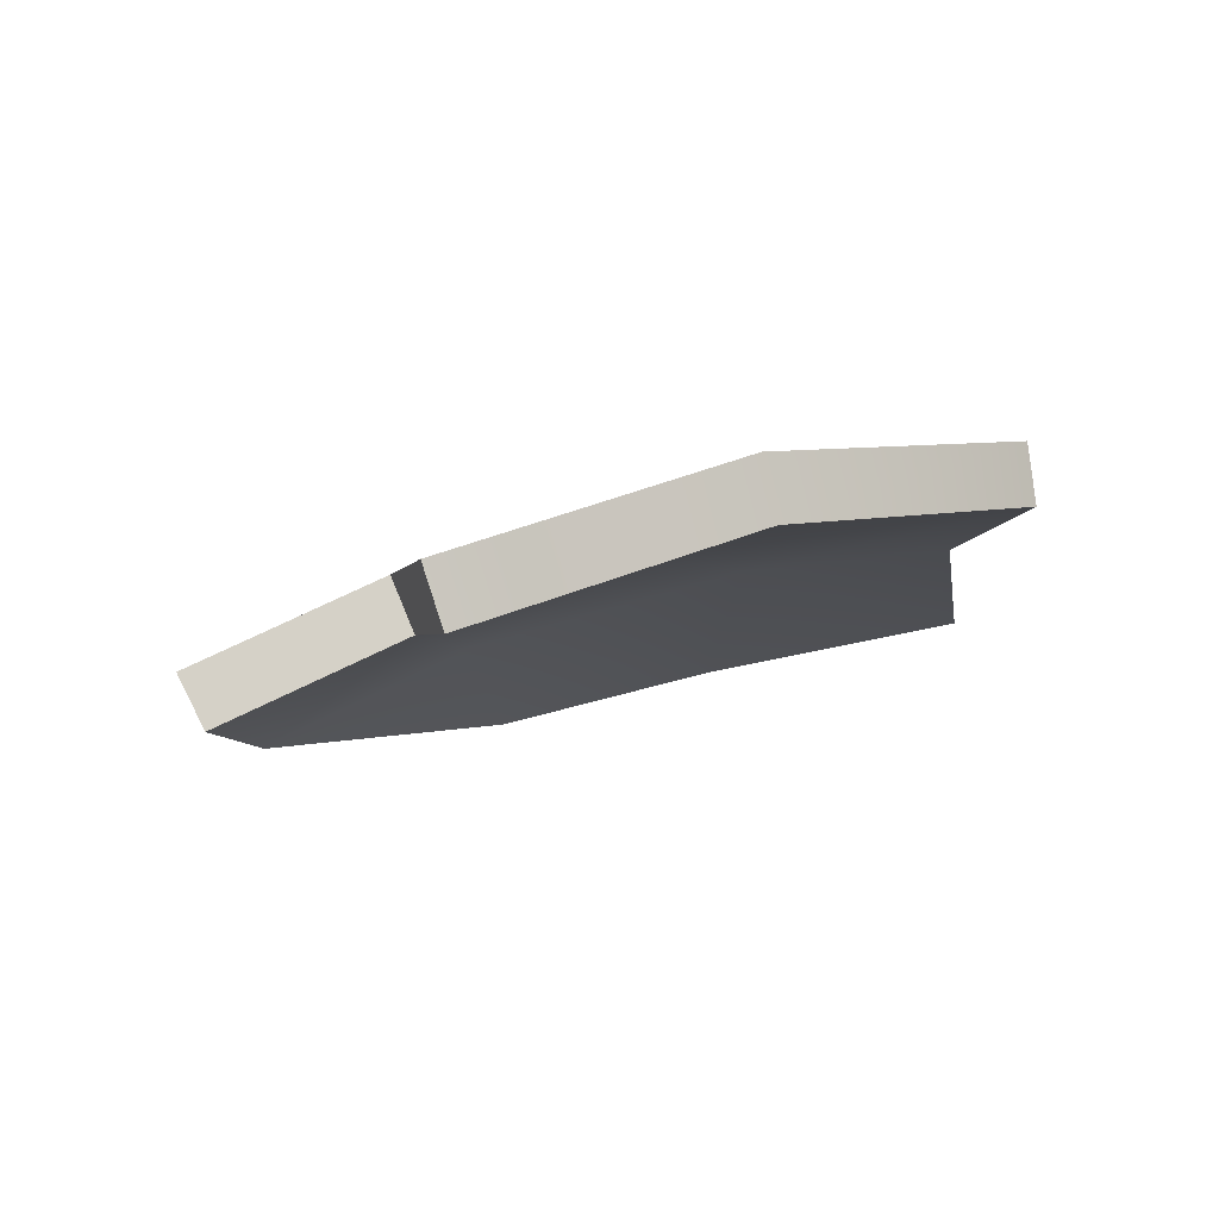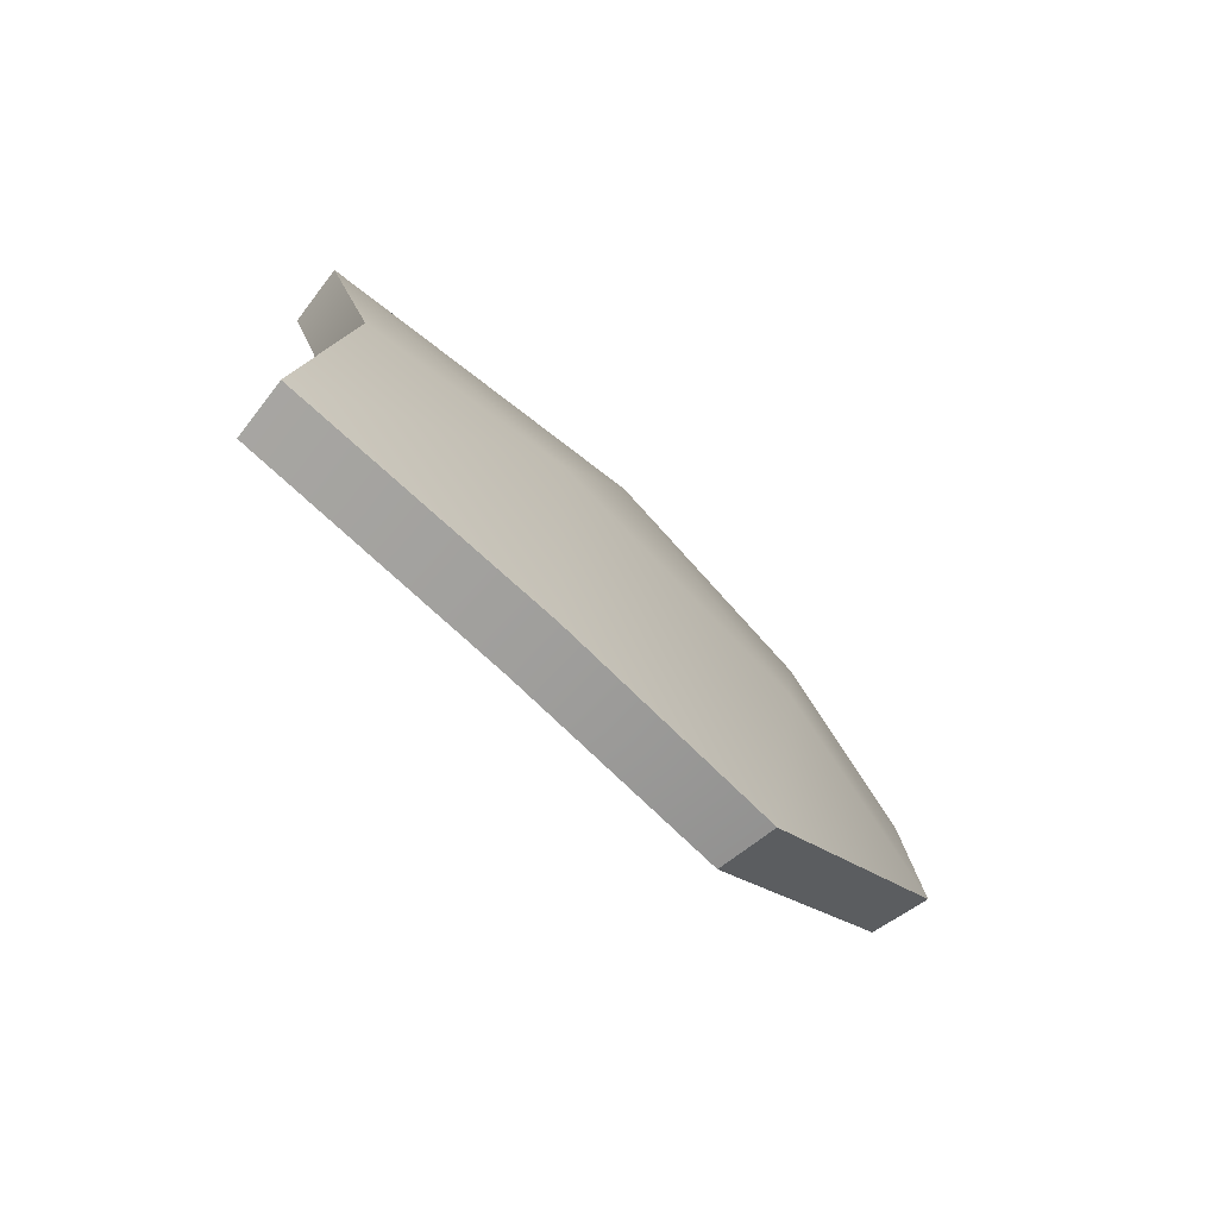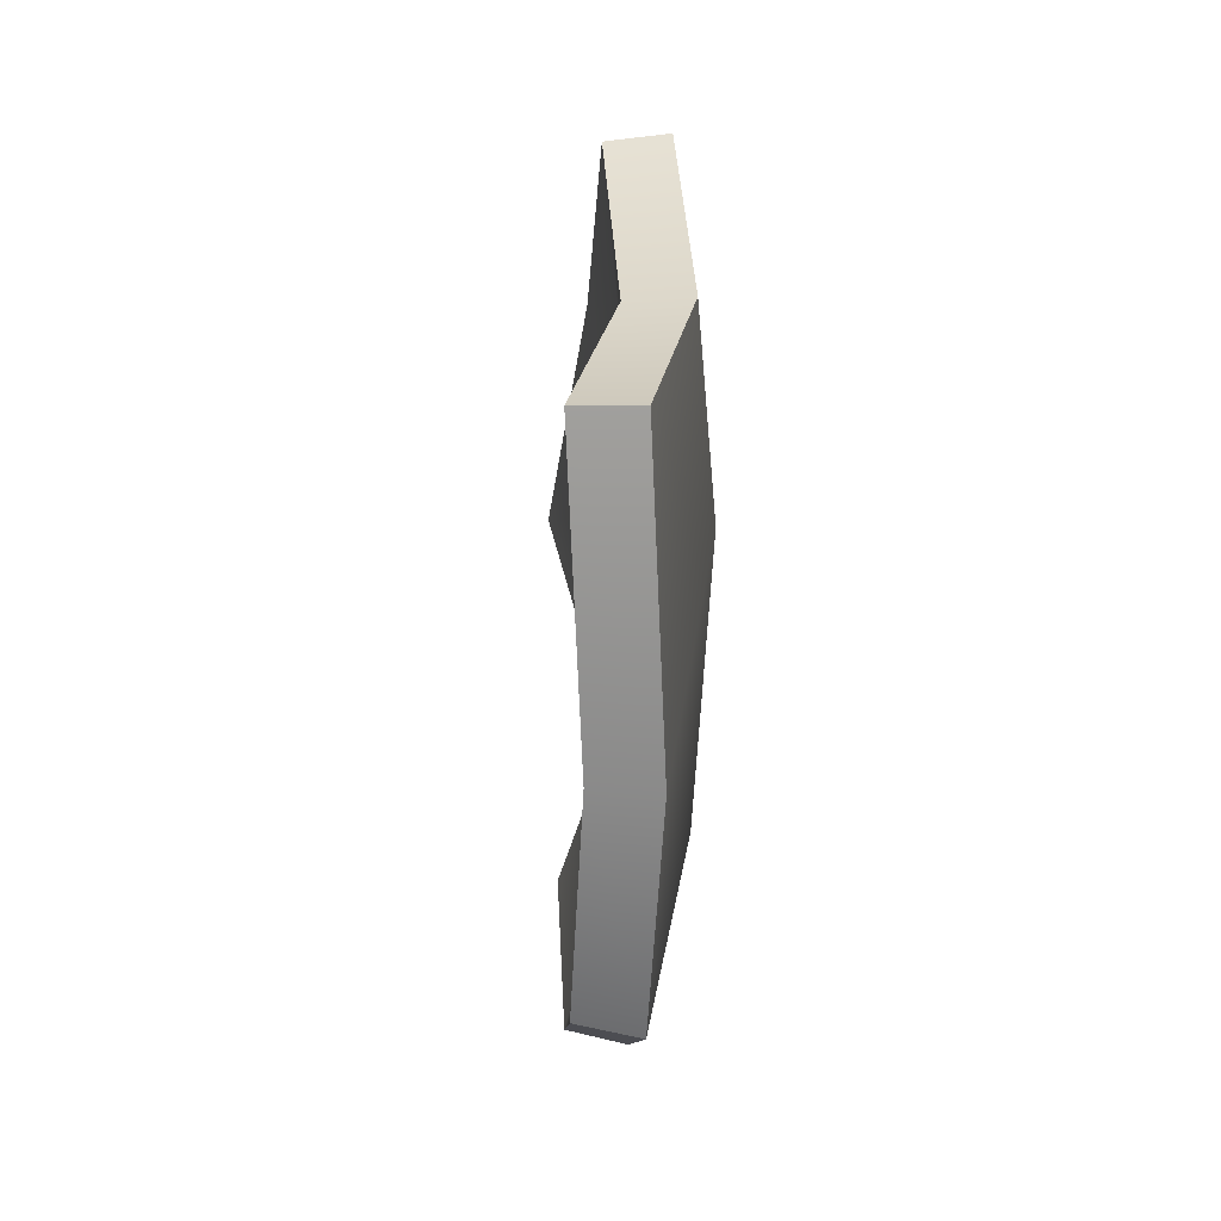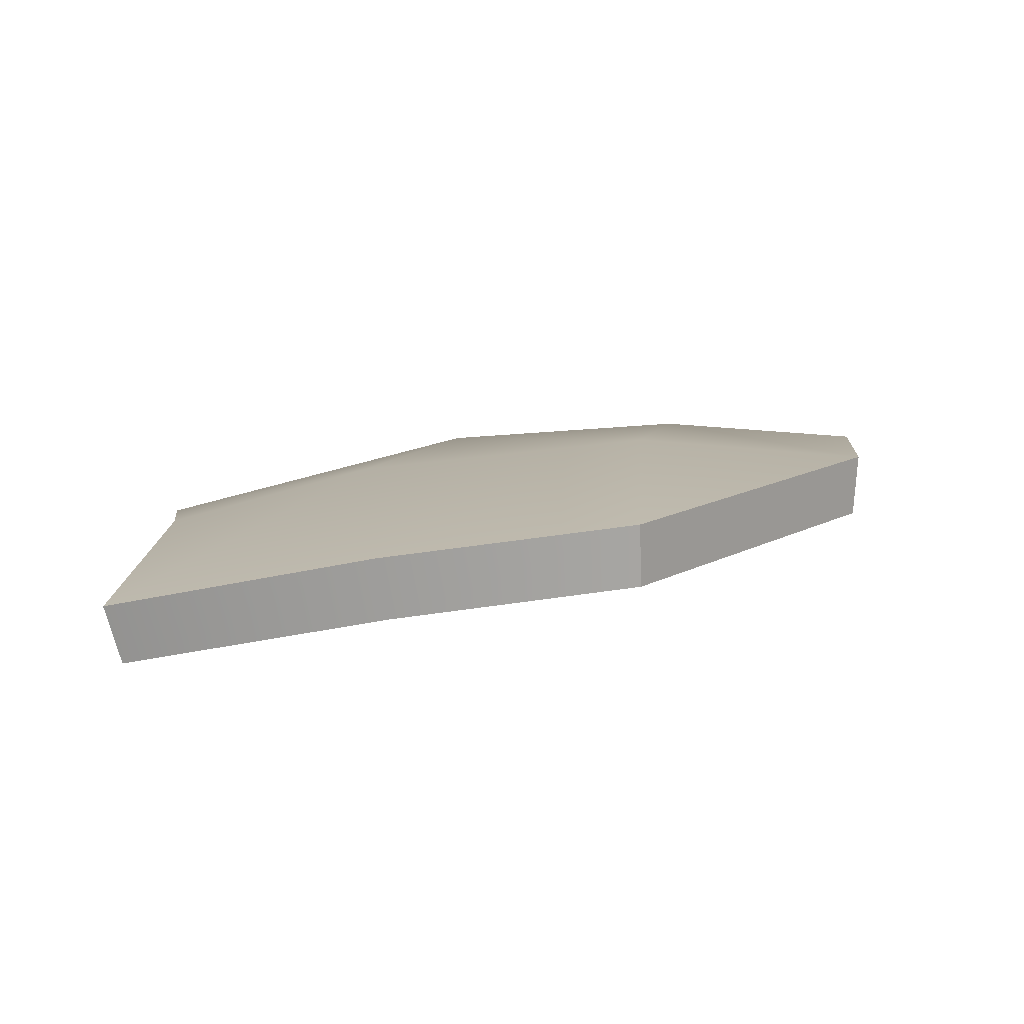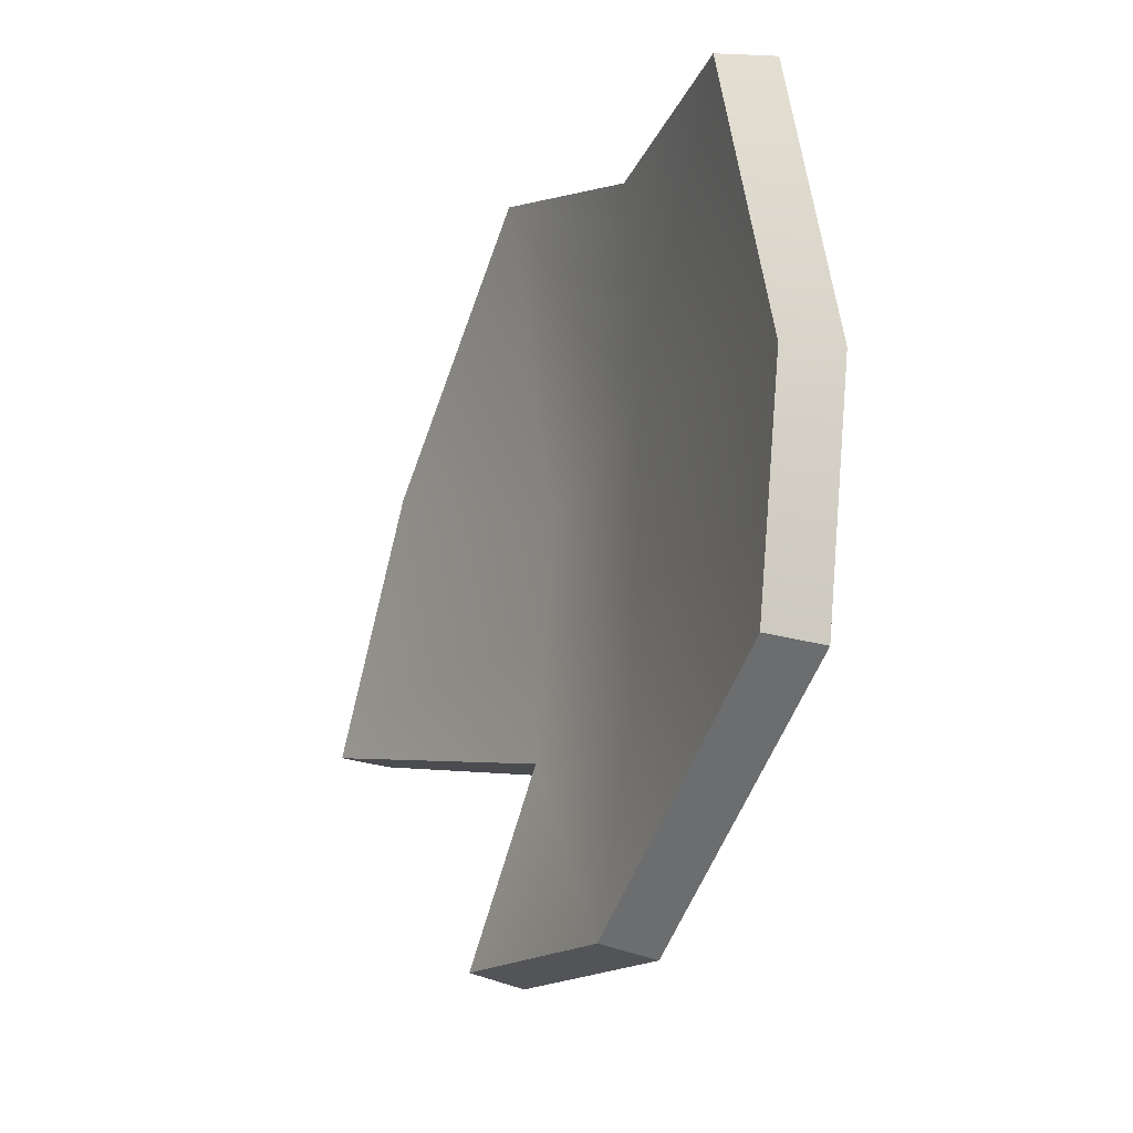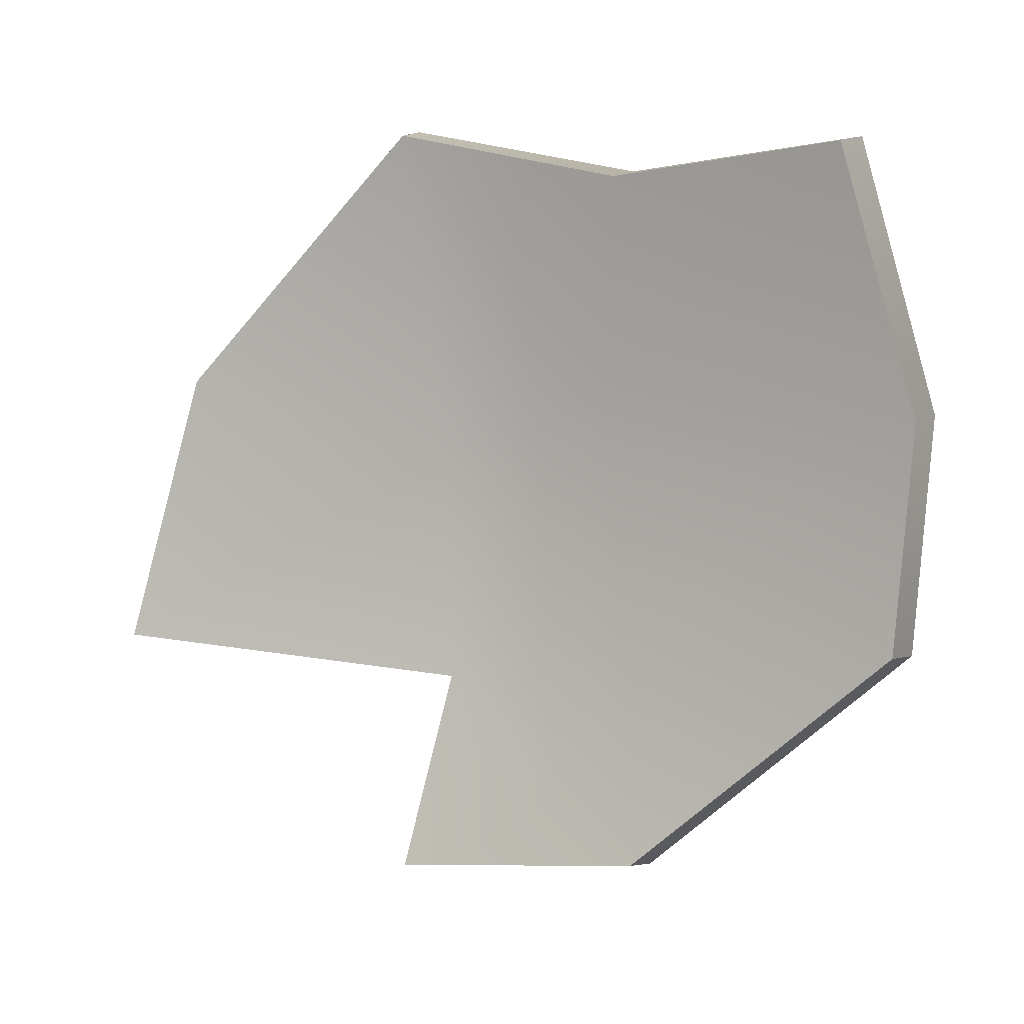
<metadata>
{"format":"obj","ext":"obj","renderer":"f3d","projection":"perspective","resolution":1024,"background":"white","views":[{"elev":76.1,"azim":78.0,"up":"+Z"},{"elev":-72.1,"azim":-132.4,"up":"+Z"},{"elev":31.9,"azim":-176.2,"up":"+Y"},{"elev":-78.0,"azim":-80.0,"up":"+Z"},{"elev":-10.1,"azim":157.7,"up":"+Y"},{"elev":8.5,"azim":114.0,"up":"+Y"}]}
</metadata>
<code>
g shard87
v -0.01828 -0.04269 -0.1379
v -0.02584 -0.05004 -0.03938
v -0.008696 -0.1232 -0.04926
v -0.02282 0.03774 -0.1423
v -0.03078 0.04696 -0.03056
v -0.01805 -0.06398 0.02643
v 0.0003543 -0.1313 0.03461
v -0.02582 0.0168 0.03097
v 0.01158 -0.05144 0.1423
v -0.004048 0.04218 0.1226
v -0.01463 0.1313 0.0423
v -0.02479 0.1174 -0.03467
v -0.01693 0.1285 -0.1172
v 0.001395 -0.03993 -0.1362
v 0.01066 -0.1184 -0.04916
v -0.006042 -0.04719 -0.03929
v -0.002944 0.03747 -0.1407
v -0.01079 0.04636 -0.03084
v 0.001182 -0.06035 0.02303
v 0.01961 -0.1261 0.03299
v -0.0061 0.01727 0.02769
v 0.03078 -0.0493 0.1371
v 0.0153 0.04251 0.1179
v 0.005009 0.1296 0.03904
v -0.004972 0.1157 -0.03497
v 0.002933 0.1268 -0.1155
v 0.001395 -0.03993 -0.1362
v -0.01828 -0.04269 -0.1379
v -0.008696 -0.1232 -0.04926
v 0.01066 -0.1184 -0.04916
v -0.002944 0.03747 -0.1407
v -0.02282 0.03774 -0.1423
v -0.01828 -0.04269 -0.1379
v 0.001395 -0.03993 -0.1362
v 0.002933 0.1268 -0.1155
v -0.01693 0.1285 -0.1172
v 0.01961 -0.1261 0.03299
v 0.0003543 -0.1313 0.03461
v -0.01805 -0.06398 0.02643
v 0.001182 -0.06035 0.02303
v 0.01066 -0.1184 -0.04916
v -0.008696 -0.1232 -0.04926
v 0.0003543 -0.1313 0.03461
v 0.01961 -0.1261 0.03299
v 0.001182 -0.06035 0.02303
v -0.01805 -0.06398 0.02643
v 0.01158 -0.05144 0.1423
v 0.03078 -0.0493 0.1371
v 0.03078 -0.0493 0.1371
v 0.01158 -0.05144 0.1423
v -0.004048 0.04218 0.1226
v 0.0153 0.04251 0.1179
v -0.01463 0.1313 0.0423
v 0.005009 0.1296 0.03904
v 0.005009 0.1296 0.03904
v -0.01463 0.1313 0.0423
v -0.02479 0.1174 -0.03467
v -0.004972 0.1157 -0.03497
v -0.01693 0.1285 -0.1172
v 0.002933 0.1268 -0.1155
g shard87_0
f 3 2 1
f 2 4 1
f 2 5 4
f 6 2 3
f 6 3 7
f 8 2 6
f 8 5 2
f 9 8 6
f 9 10 8
f 11 5 8
f 10 11 8
f 11 12 5
f 5 13 4
f 5 12 13
f 16 15 14
f 17 16 14
f 18 16 17
f 16 19 15
f 15 19 20
f 16 21 19
f 18 21 16
f 21 22 19
f 23 22 21
f 18 24 21
f 24 23 21
f 25 24 18
f 26 18 17
f 25 18 26
f 29 28 27
f 30 29 27
f 33 32 31
f 34 33 31
f 31 32 35
f 32 36 35
f 39 38 37
f 40 39 37
f 43 42 41
f 44 43 41
f 47 46 45
f 48 47 45
f 51 50 49
f 52 51 49
f 53 51 52
f 54 53 52
f 57 56 55
f 58 57 55
f 59 57 58
f 60 59 58

</code>
